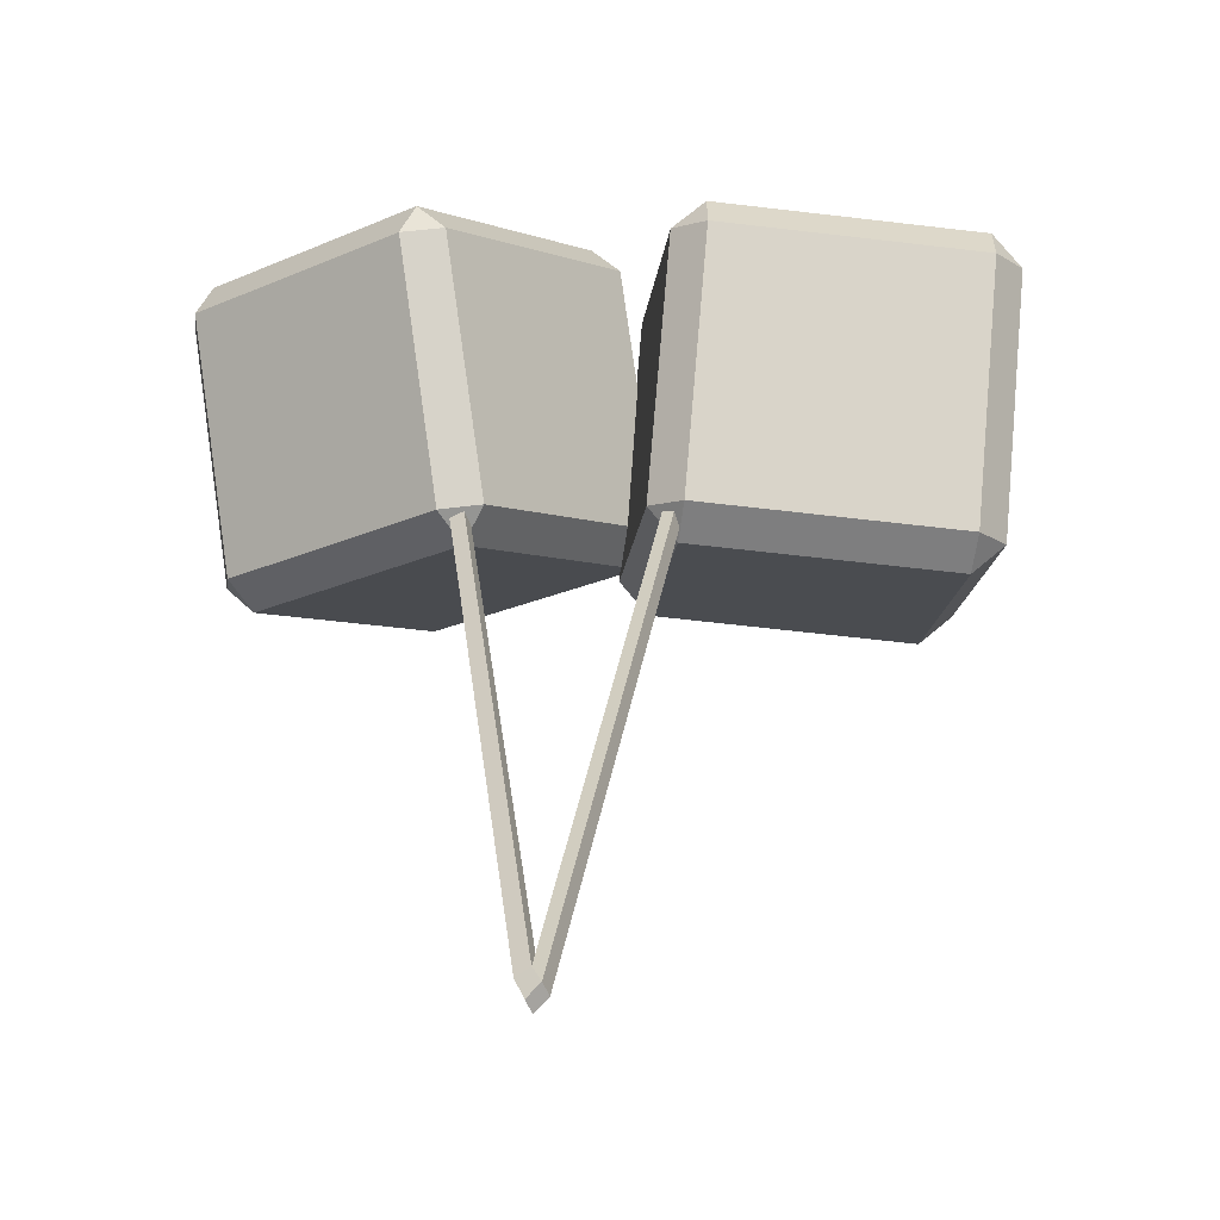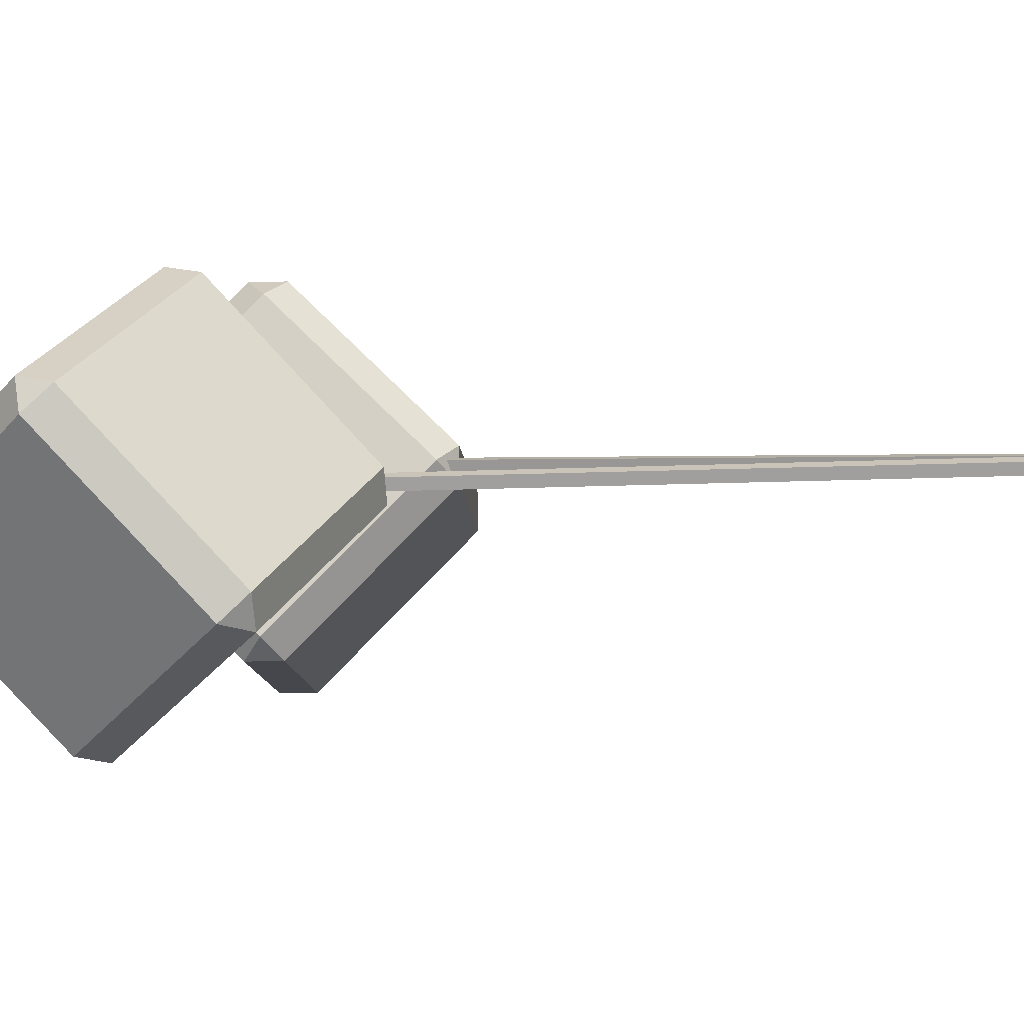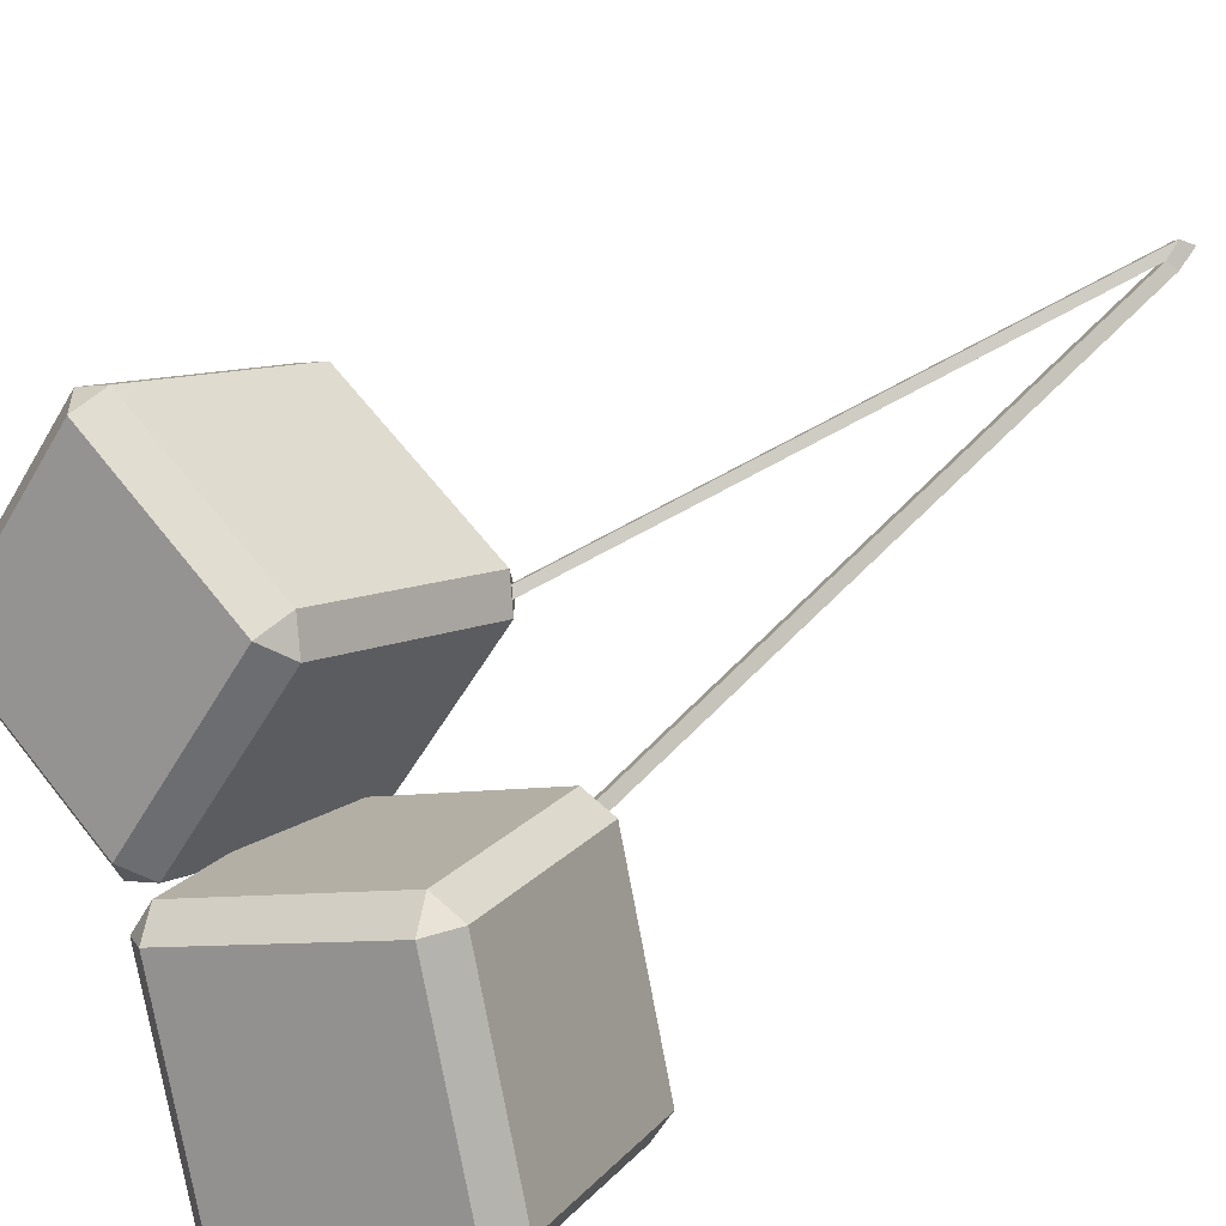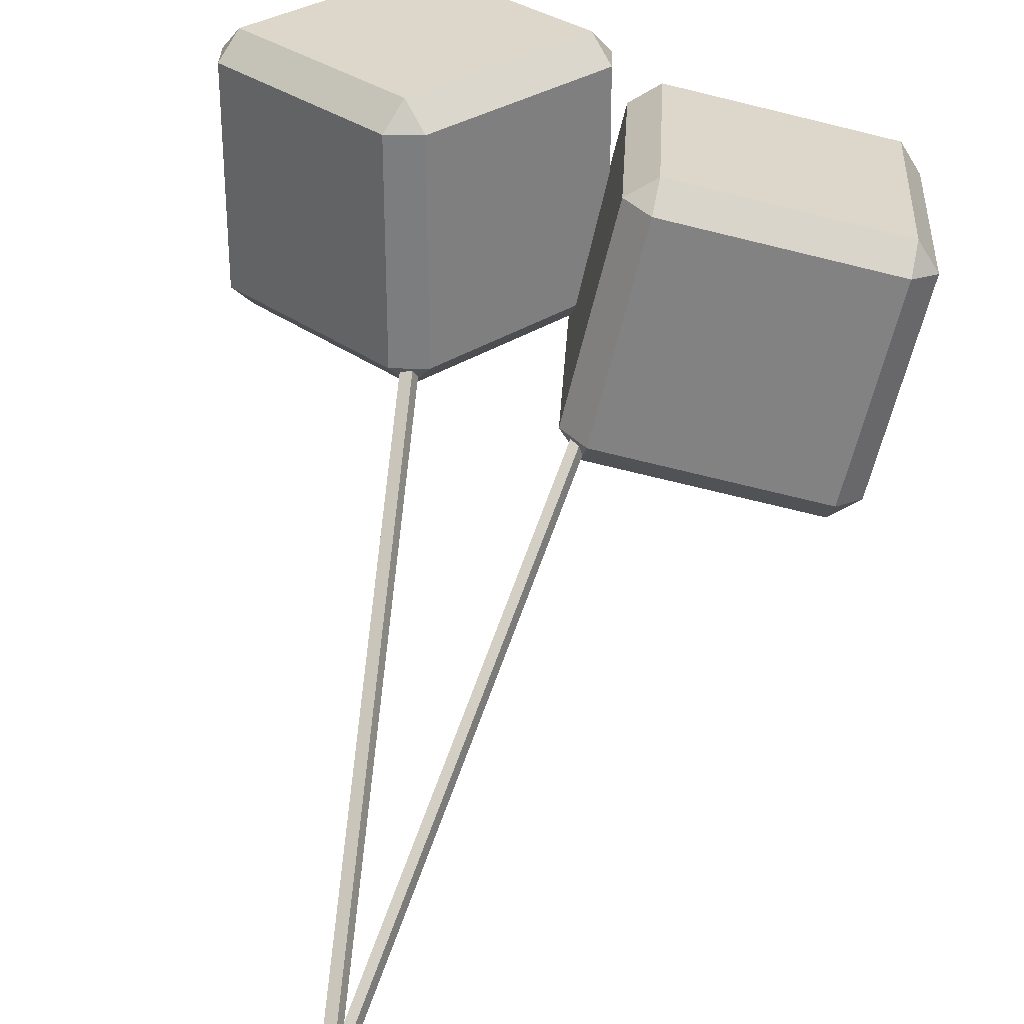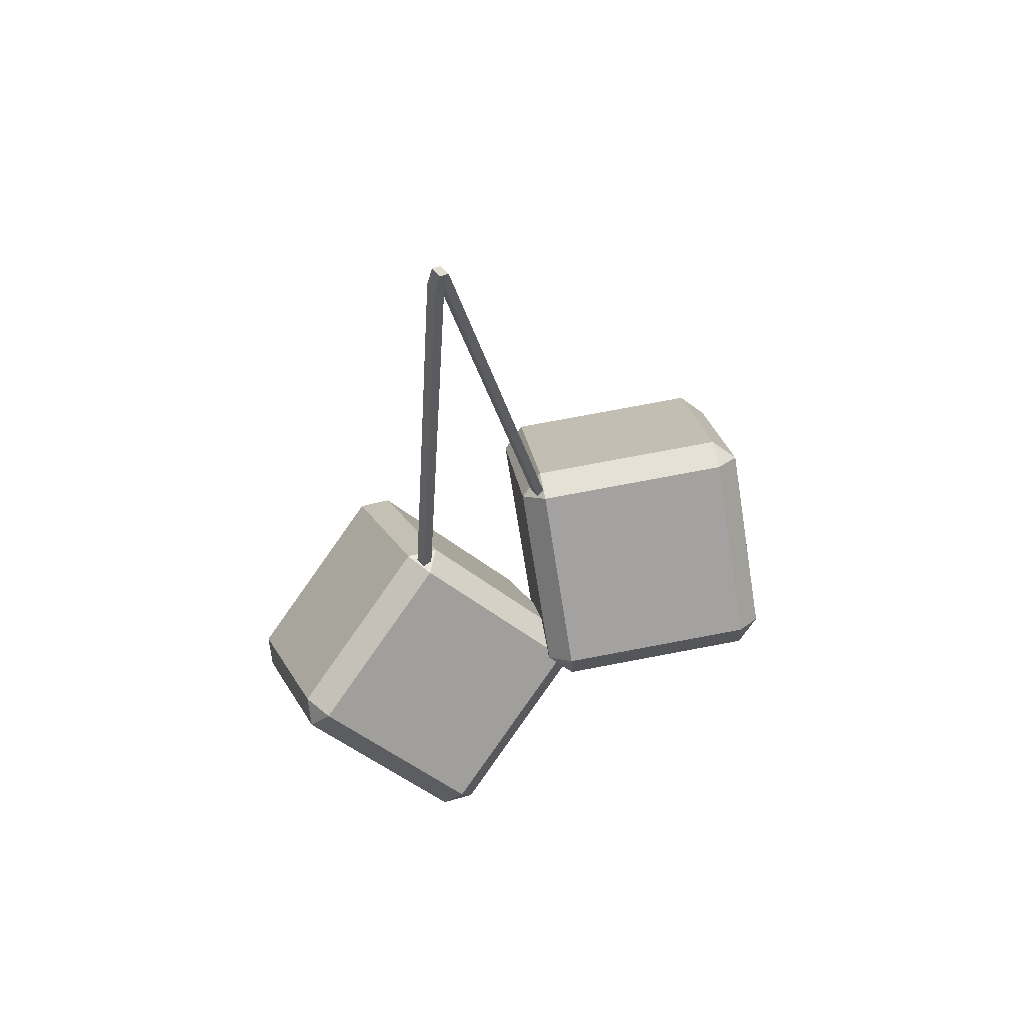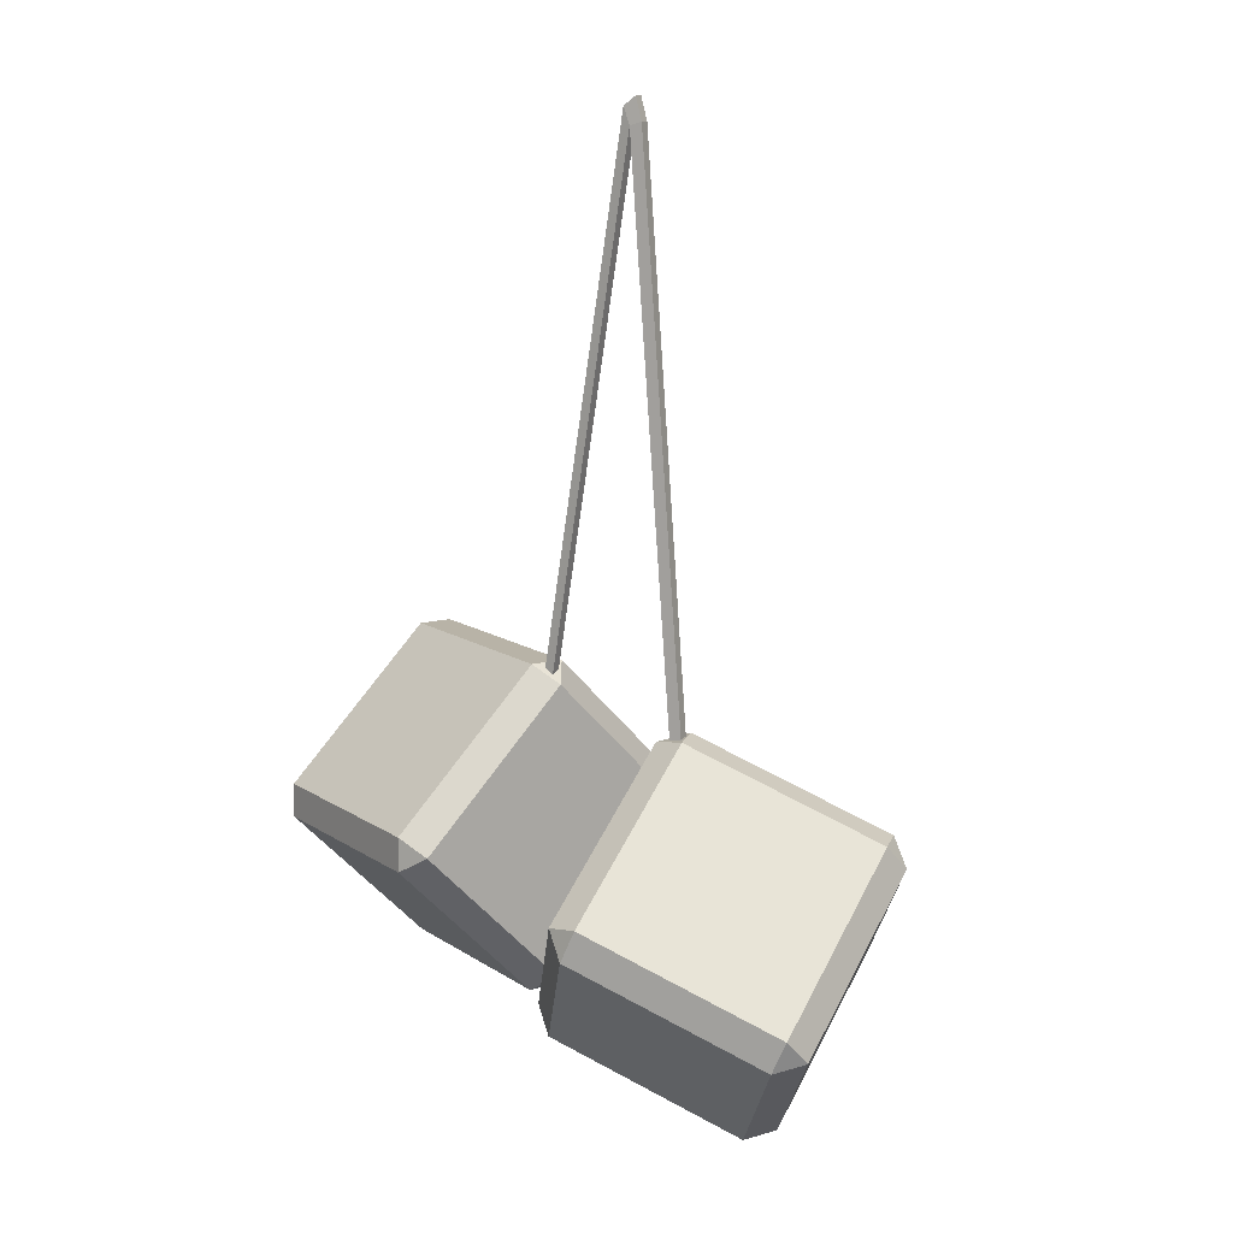
<metadata>
{"format":"obj","ext":"obj","renderer":"f3d","projection":"perspective","resolution":1024,"background":"white","views":[{"elev":31.3,"azim":177.8,"up":"+Z"},{"elev":-3.9,"azim":91.6,"up":"+Z"},{"elev":71.1,"azim":49.7,"up":"+Z"},{"elev":74.3,"azim":-170.5,"up":"+Z"},{"elev":63.6,"azim":162.4,"up":"+Y"},{"elev":10.5,"azim":48.1,"up":"+Y"}]}
</metadata>
<code>
v -3.23 -26.34 -5.202
v -3.72 -27.55 -4.962
v -3.843 -26.59 -4.045
v -2.788 -33.06 0.9263
v -2.081 -33.12 2.056
v -2.911 -32.09 1.844
v 2.62 -21.43 -0.2414
v 1.913 -21.37 -1.372
v 1.3 -21.62 -0.2148
v 3.062 -28.15 5.887
v 3.551 -26.93 5.647
v 2.232 -27.12 5.674
v 8.948 -25.68 -5.218
v 8.118 -24.66 -5.43
v 8.825 -24.72 -4.3
v 9.267 -31.44 1.828
v 9.88 -31.18 0.671
v 9.757 -30.22 1.588
v 2.486 -30.85 -9.021
v 2.975 -29.63 -9.261
v 3.805 -30.65 -9.048
v 4.124 -36.41 -2.003
v 3.417 -36.35 -3.133
v 4.737 -36.15 -3.159
v -3.553 -31.6 0.3105
v -4.595 -32.23 0.846
v -4.43 -32.22 -0.4778
v -12.64 -31.93 -0.1556
v -13.47 -31.22 -0.924
v -12.48 -31.92 -1.479
v -3.465 -25.09 -6.065
v -2.636 -25.8 -5.296
v -3.513 -26.43 -6.085
v -12.55 -25.43 -6.531
v -11.51 -24.79 -7.066
v -11.56 -26.12 -7.086
v -4.135 -19.44 1.037
v -3.141 -20.13 0.4814
v -3.97 -19.42 -0.287
v -13.06 -19.76 -0.7532
v -12.18 -19.13 0.03514
v -12.01 -19.12 -1.289
v -5.1 -26.56 6.624
v -4.058 -25.92 6.088
v -5.052 -25.23 6.644
v -13.97 -25.55 4.854
v -13.15 -26.26 5.622
v -13.1 -24.92 5.642
v 1.68 -21.5 -0.7757
v 1.856 -21.5 -0.3577
v 0.2035 0.1131 -0.1558
v 0.3789 0.1131 0.2622
v 0.6113 0.2571 -0.349
v 0.7868 0.2571 0.06896
v 2.098 -21.5 -0.9512
v 2.274 -21.5 -0.5332
v -0.0145 0.7906 -0.06426
v 0.1609 0.7906 0.3537
v 0.5548 1.132 0.136
v 0.3794 1.132 -0.2819
v -3.835 -20.31 0.09737
v -3.659 -20.31 0.5153
v -3.877 -19.63 0.6068
v -4.053 -19.63 0.1889
f 19 23 4 2
f 6 12 9 3
f 8 14 20 1
f 22 16 10 5
f 11 18 15 7
f 17 24 21 13
f 2 1 20 19
f 3 2 4 6
f 1 3 9 8
f 5 4 23 22
f 6 5 10 12
f 8 7 15 14
f 7 9 12 11
f 11 10 16 18
f 14 13 21 20
f 13 15 18 17
f 17 16 22 24
f 19 21 24 23
f 1 2 3
f 4 5 6
f 7 8 9
f 10 11 12
f 13 14 15
f 16 17 18
f 19 20 21
f 22 23 24
f 43 47 28 26
f 30 36 33 27
f 32 38 44 25
f 46 40 34 29
f 35 42 39 31
f 41 48 45 37
f 26 25 44 43
f 27 26 28 30
f 25 27 33 32
f 29 28 47 46
f 30 29 34 36
f 32 31 39 38
f 31 33 36 35
f 35 34 40 42
f 38 37 45 44
f 37 39 42 41
f 41 40 46 48
f 43 45 48 47
f 25 26 27
f 28 29 30
f 31 32 33
f 34 35 36
f 37 38 39
f 40 41 42
f 43 44 45
f 46 47 48
f 49 50 52 51
f 57 58 59 60
f 53 54 56 55
f 50 56 54 52
f 55 49 51 53
f 52 54 59 58
f 54 53 60 59
f 53 51 57 60
f 51 52 62 61
f 52 58 63 62
f 58 57 64 63
f 57 51 61 64

</code>
